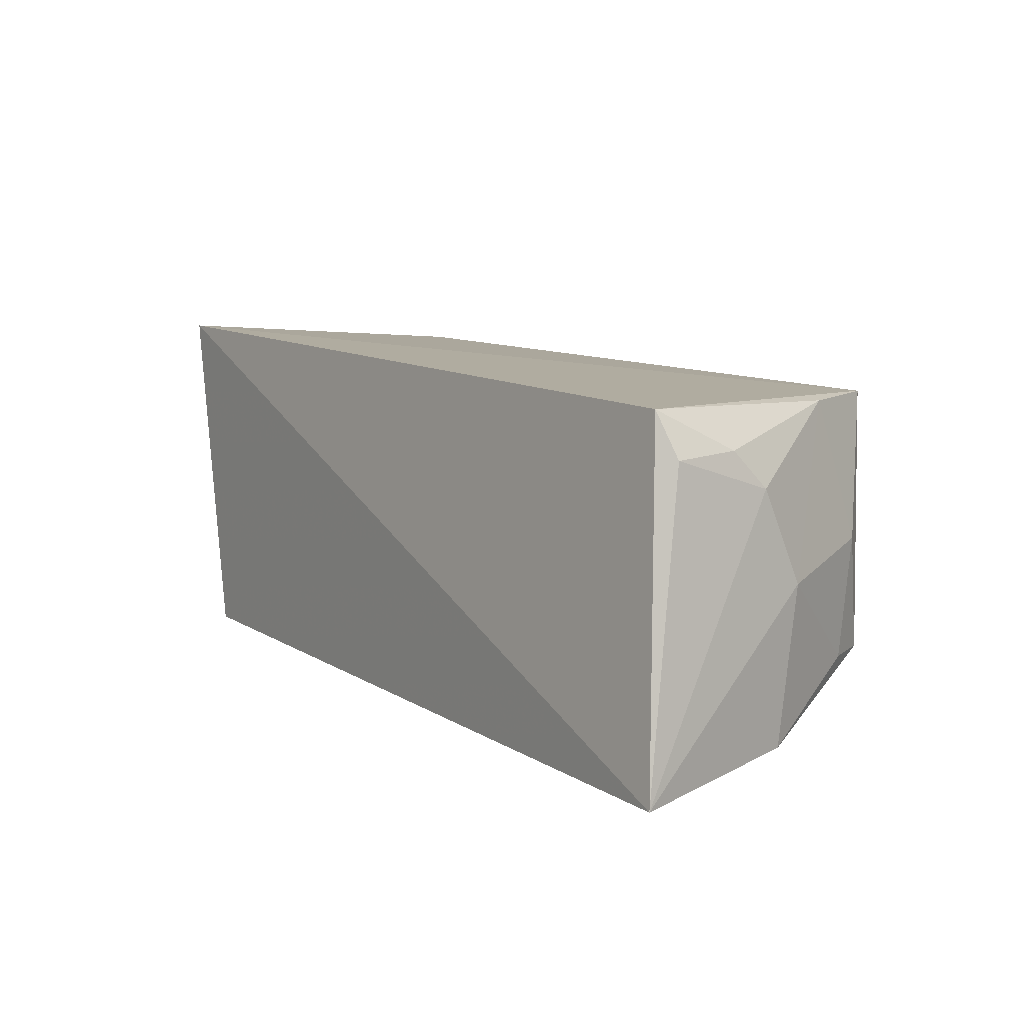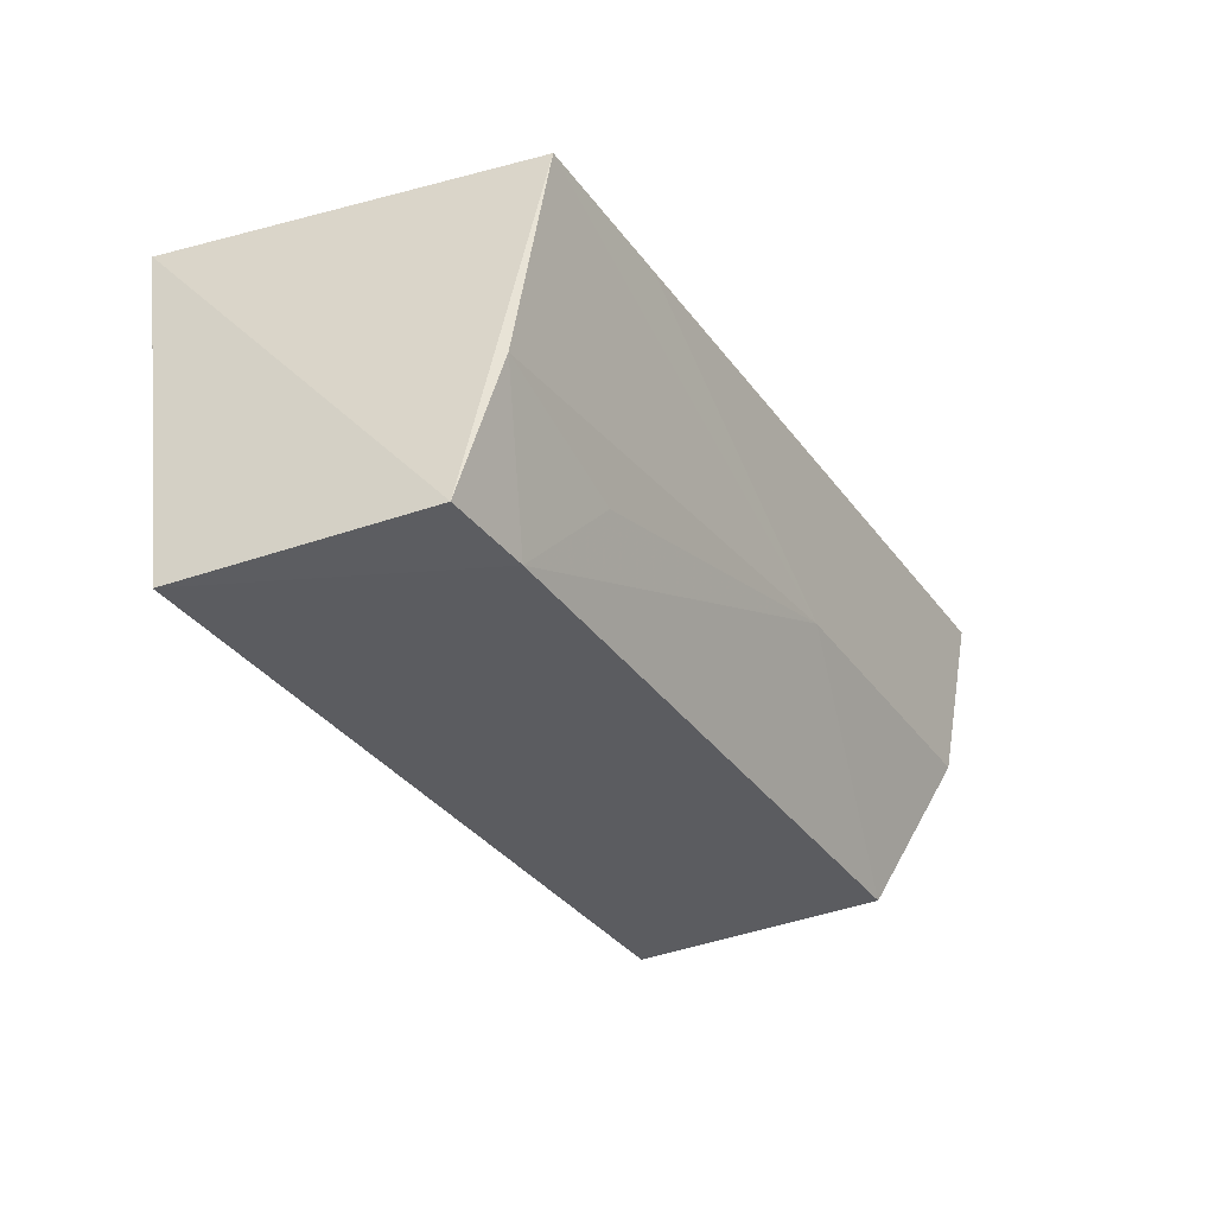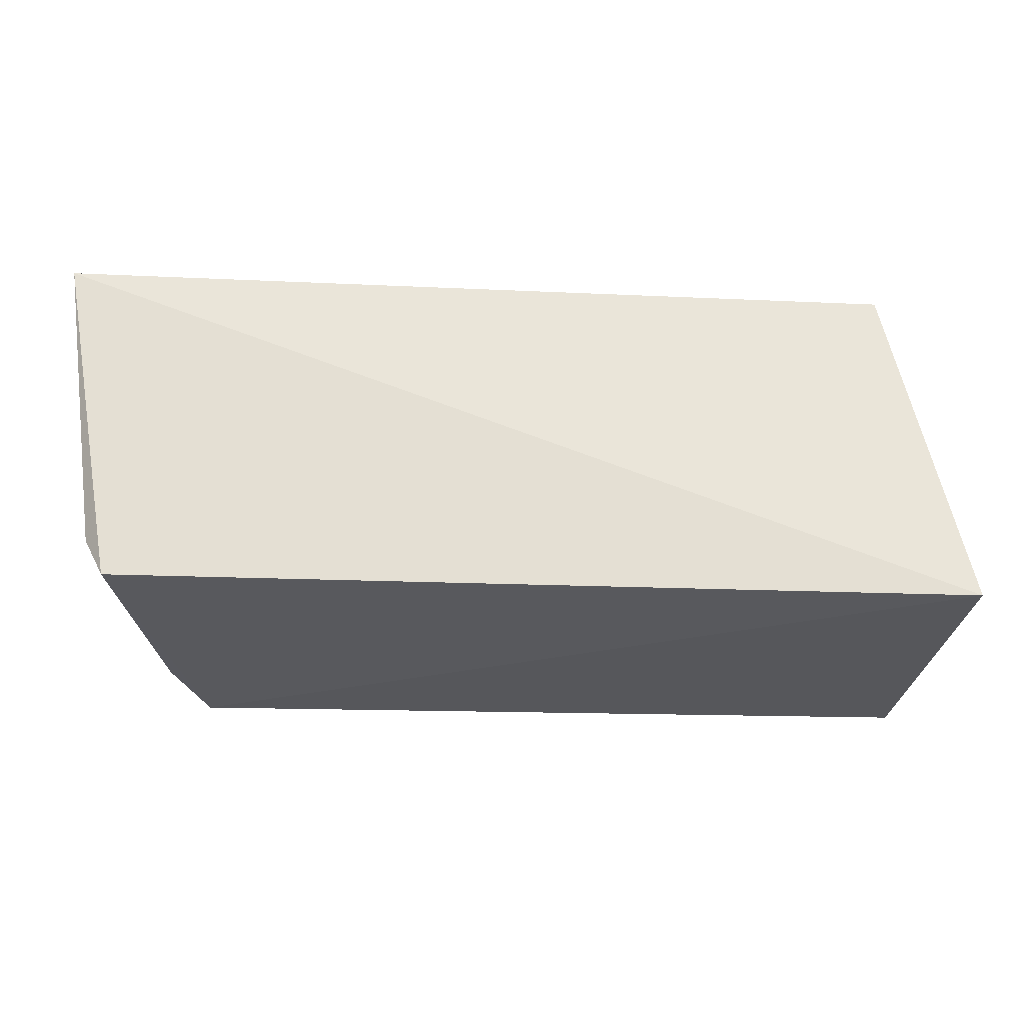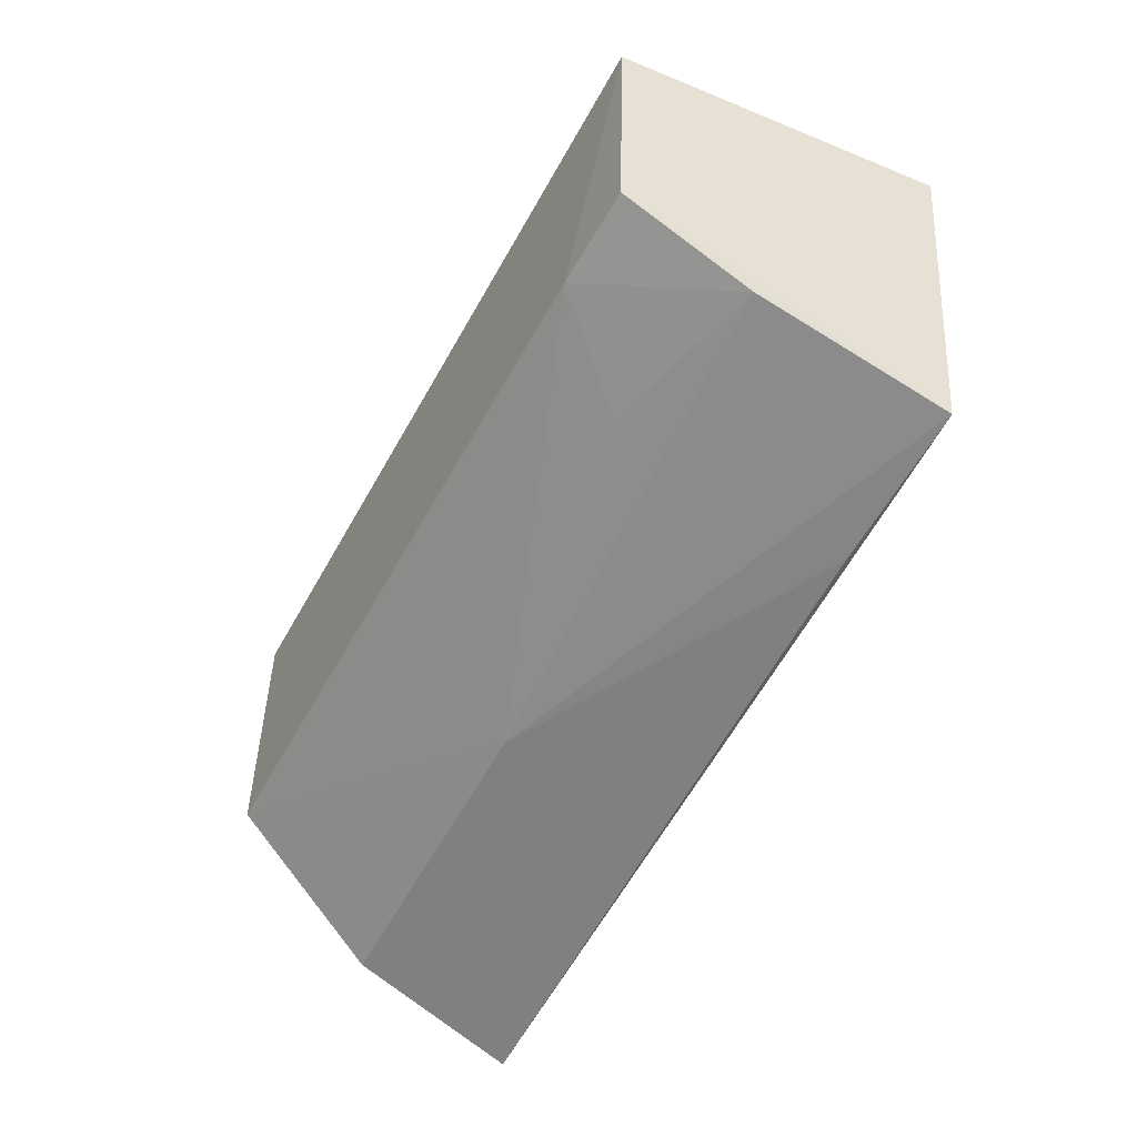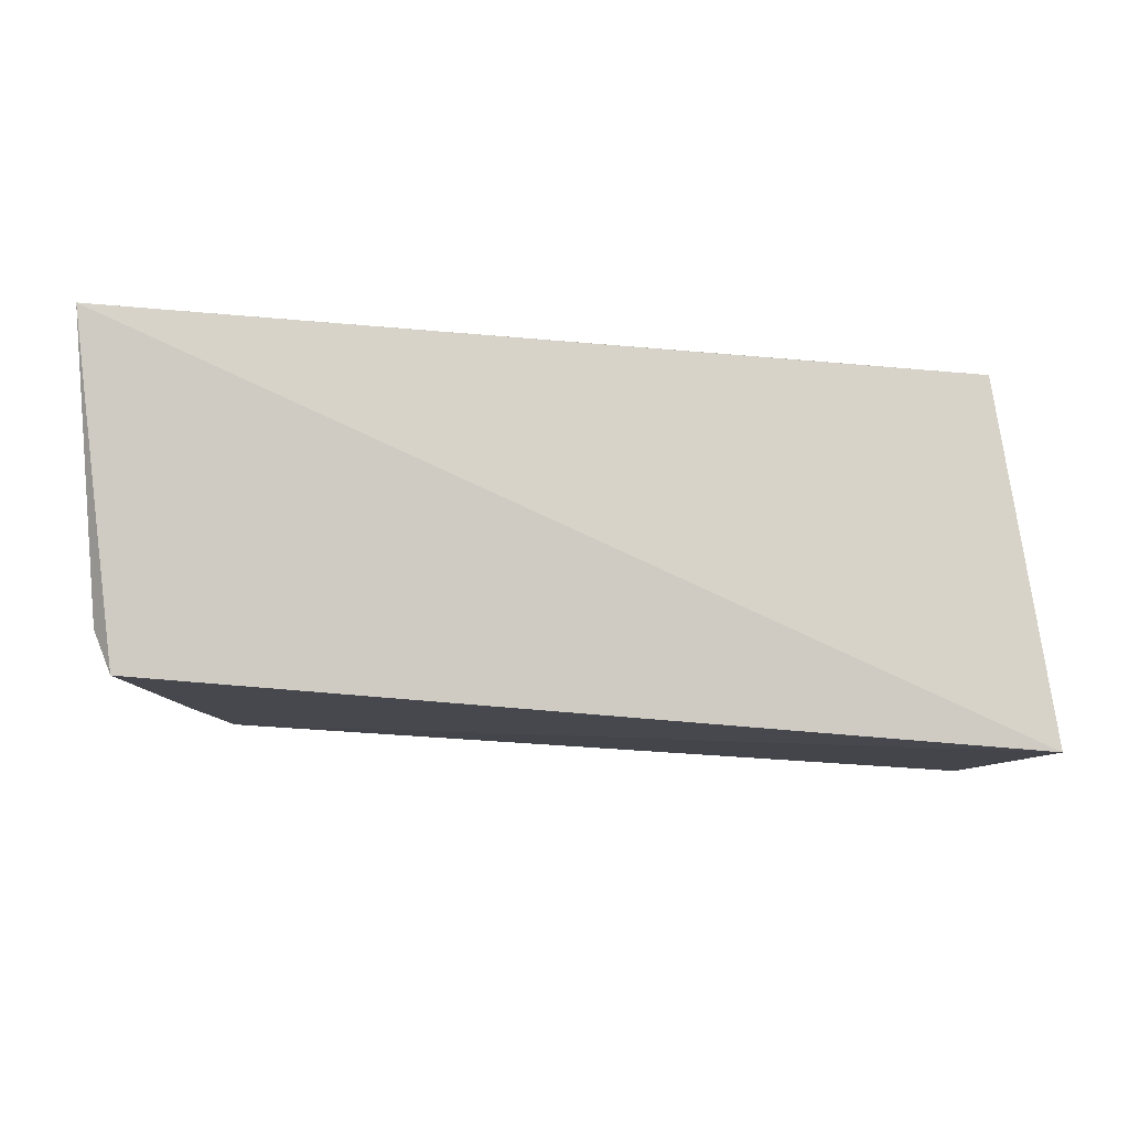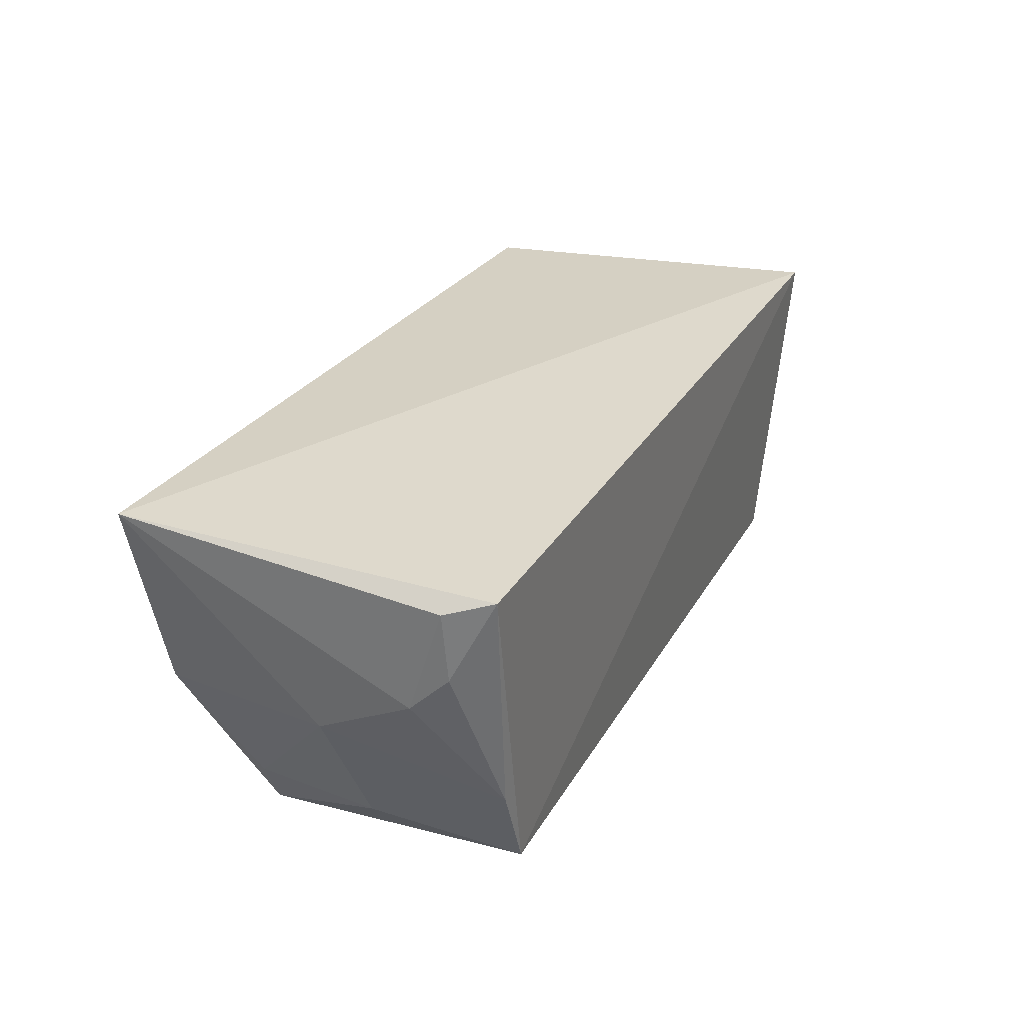
<metadata>
{"format":"obj","ext":"obj","renderer":"f3d","projection":"perspective","resolution":1024,"background":"white","views":[{"elev":8.0,"azim":-126.5,"up":"+Z"},{"elev":-35.9,"azim":118.2,"up":"+Y"},{"elev":59.2,"azim":-1.6,"up":"+Y"},{"elev":-56.5,"azim":59.3,"up":"+Z"},{"elev":77.5,"azim":1.7,"up":"+Y"},{"elev":28.7,"azim":-68.4,"up":"+Y"}]}
</metadata>
<code>
v 0.03895 -0.06012 0.03946
v 0.03554 -0.09119 0.03743
v 0.03309 -0.05962 0.006402
v -0.04648 -0.0553 0.003587
v -0.04195 -0.05939 0.03538
v -0.03714 -0.08842 0.0114
v 0.03305 -0.09032 0.014
v -0.03604 -0.08918 0.03518
v -0.01383 -0.07377 0.00633
v 0.0244 -0.09033 0.01326
v -0.0439 -0.07004 0.02827
v -0.04343 -0.07247 0.005495
v 0.01772 -0.05925 0.005686
v 0.03264 -0.07788 0.01002
v -0.03895 -0.08118 0.03486
v -0.04389 -0.06029 0.03128
v -0.03951 -0.08526 0.02218
v -0.04385 -0.07408 0.01973
v 0.01716 -0.08134 0.01009
v -0.04333 -0.06686 0.03165
v -0.03954 -0.08378 0.01142
f 1 3 4
f 5 1 4
f 7 1 2
f 7 3 1
f 8 2 1
f 8 1 5
f 10 7 2
f 10 6 9
f 10 8 6
f 10 2 8
f 12 9 6
f 12 4 9
f 13 9 4
f 13 4 3
f 13 3 9
f 14 9 3
f 14 3 7
f 14 7 10
f 15 8 5
f 16 5 4
f 16 4 11
f 17 6 8
f 17 8 15
f 18 11 4
f 18 4 12
f 18 17 15
f 18 15 11
f 19 14 10
f 19 10 9
f 19 9 14
f 20 15 5
f 20 5 16
f 20 16 11
f 20 11 15
f 21 12 6
f 21 6 17
f 21 18 12
f 21 17 18

</code>
